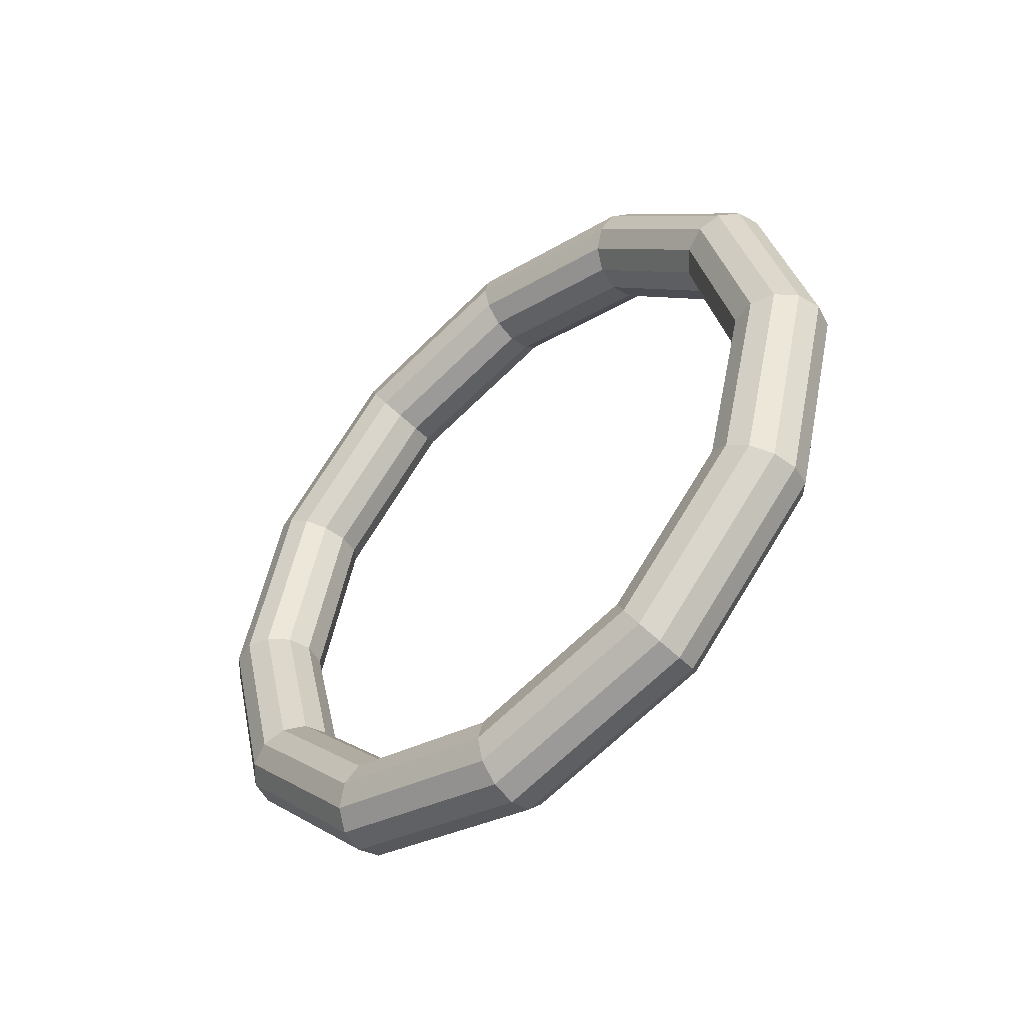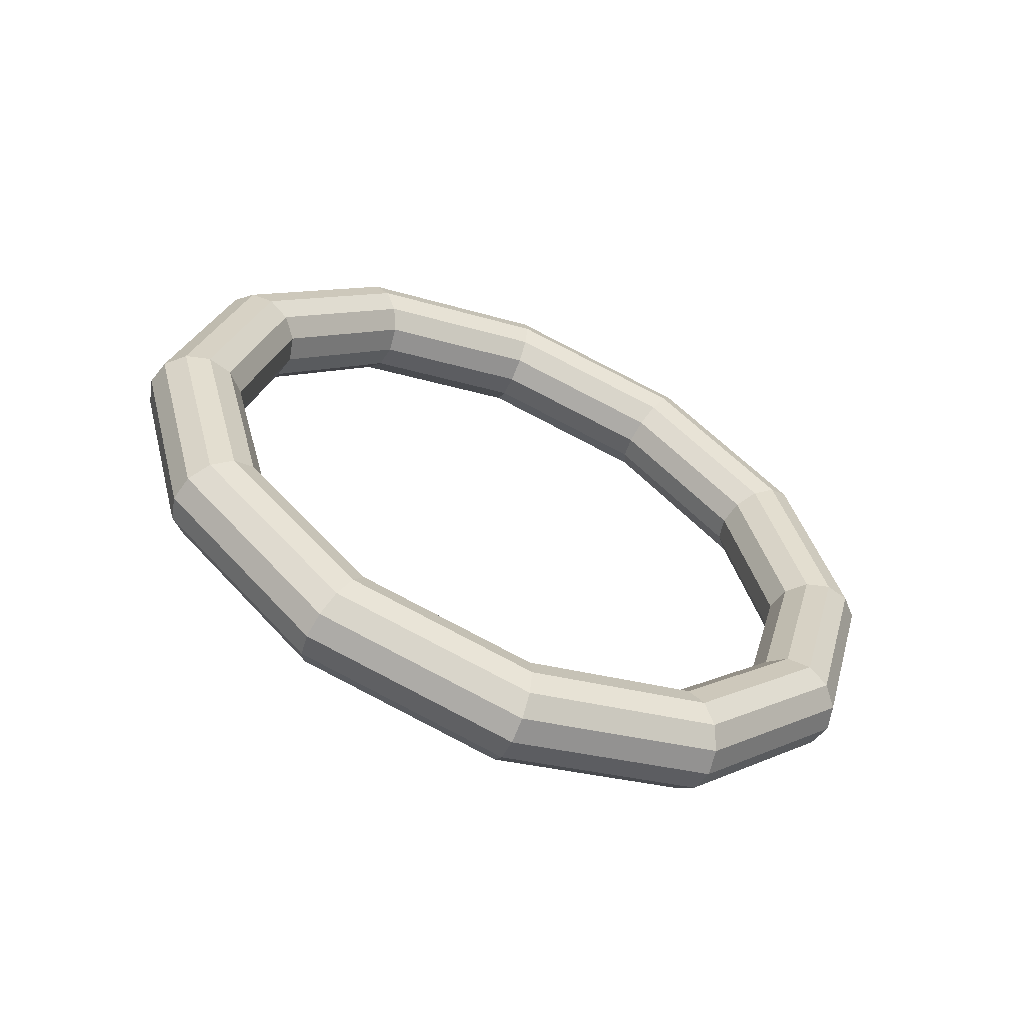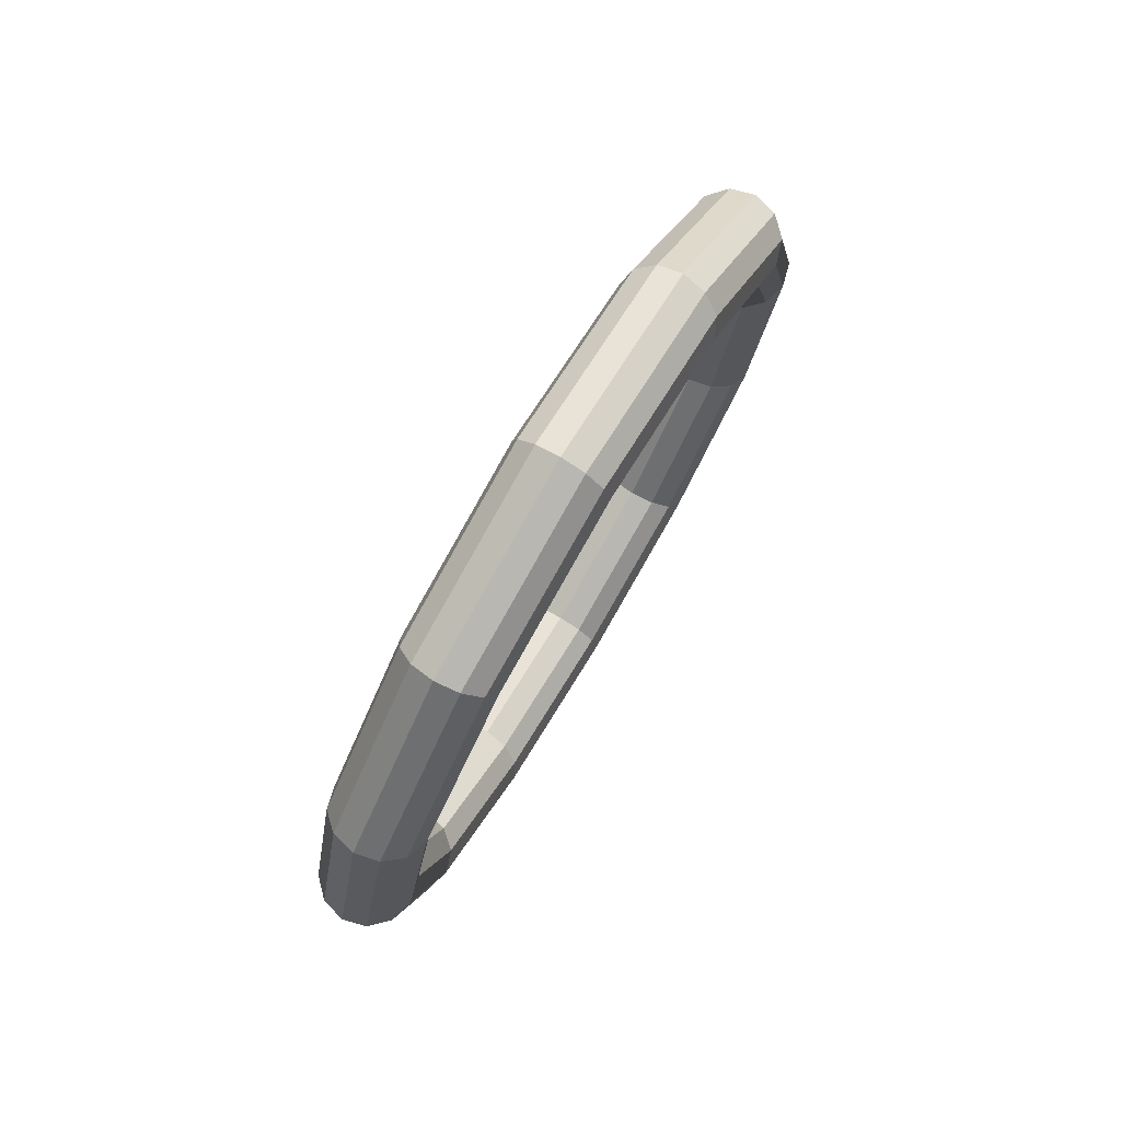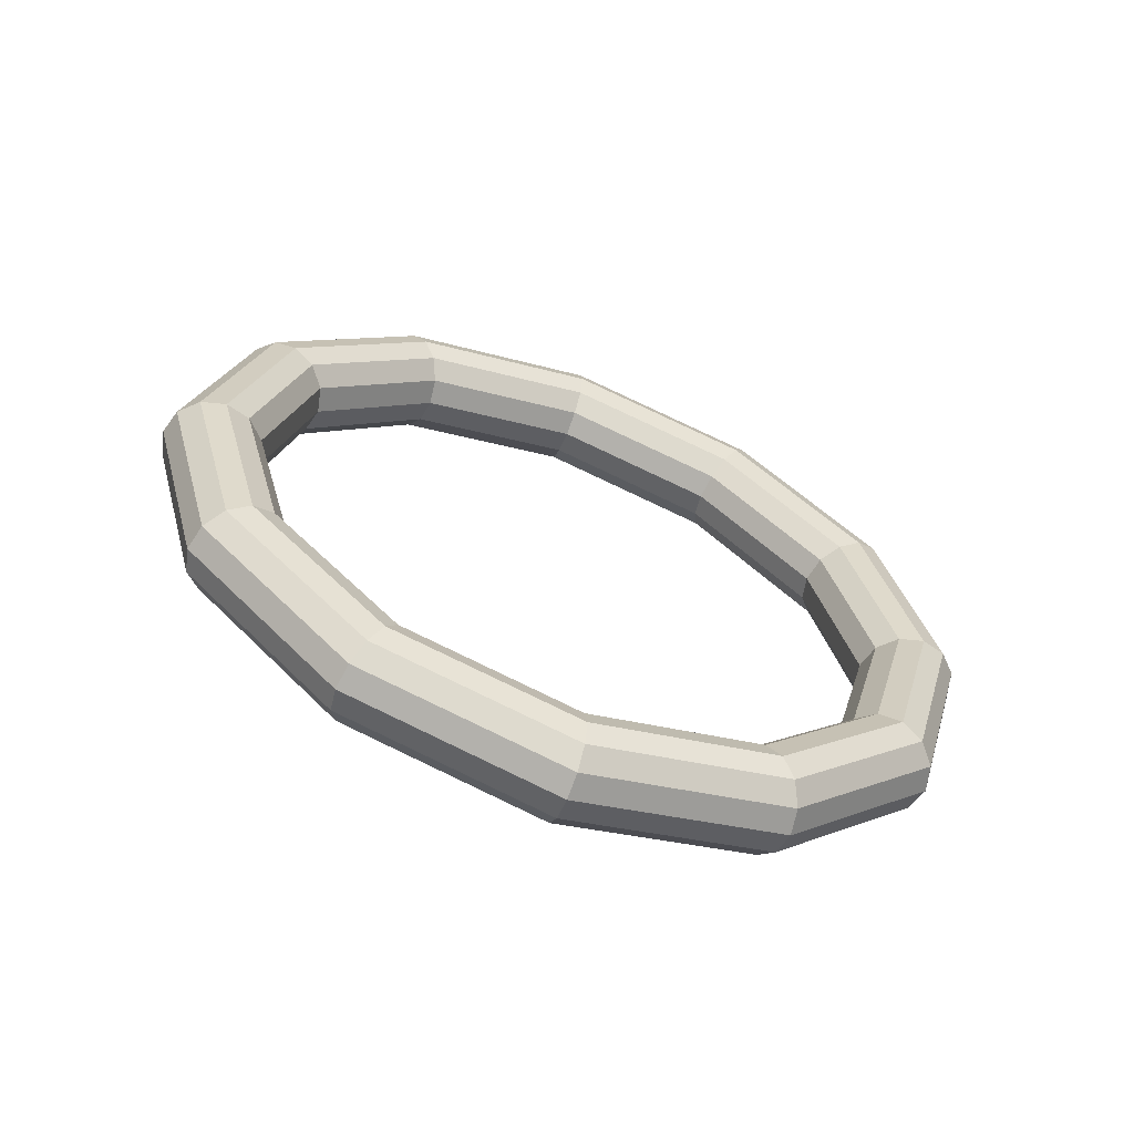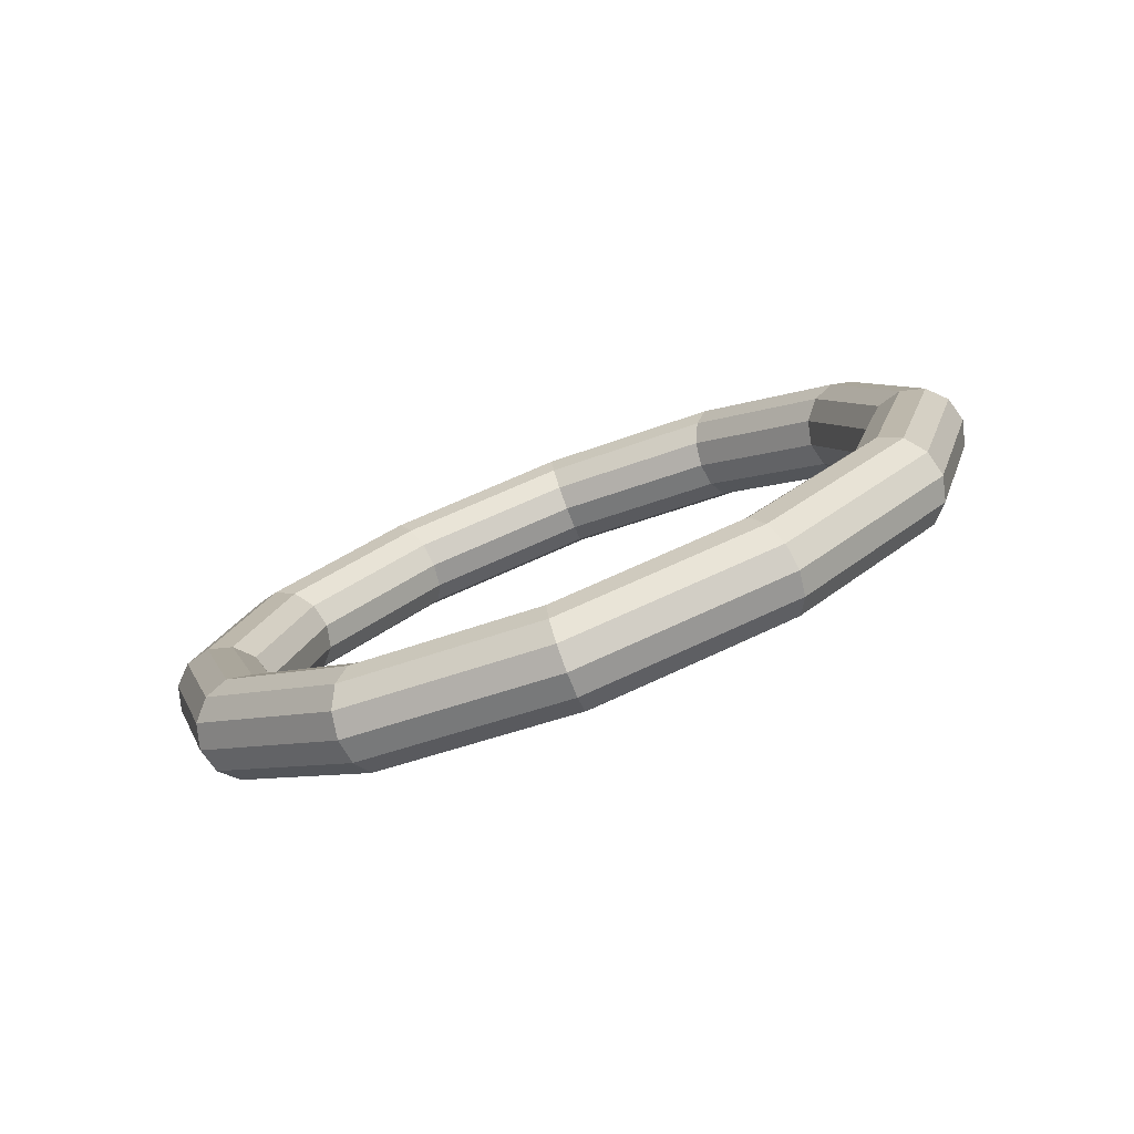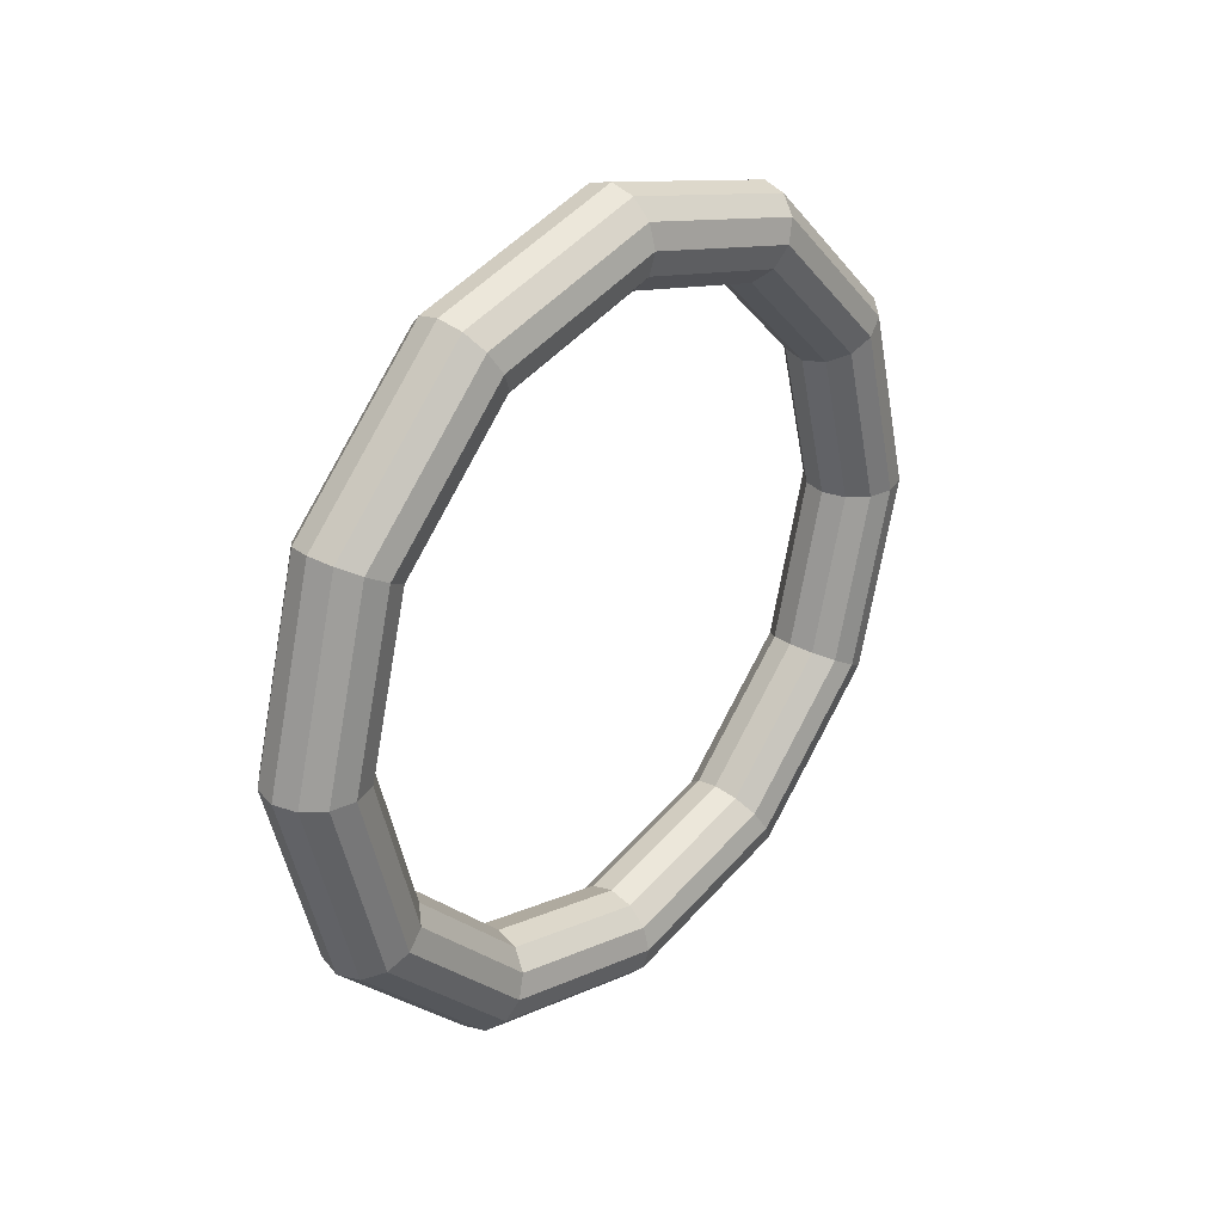
<metadata>
{"format":"obj","ext":"obj","renderer":"f3d","projection":"perspective","resolution":1024,"background":"white","views":[{"elev":-48.5,"azim":131.8,"up":"+Y"},{"elev":-59.0,"azim":67.0,"up":"+Z"},{"elev":78.1,"azim":-149.2,"up":"+Z"},{"elev":-62.2,"azim":69.2,"up":"+Y"},{"elev":-78.0,"azim":-69.2,"up":"+Z"},{"elev":30.3,"azim":-138.4,"up":"+Y"}]}
</metadata>
<code>
o Torus.013
v 0.6495 0.001307 2.253
v 0.665 0.001307 2.257
v 0.6764 0.001307 2.269
v 0.6806 0.001307 2.284
v 0.6764 0.001307 2.3
v 0.665 0.001307 2.311
v 0.6495 0.001307 2.315
v 0.6339 0.001307 2.311
v 0.6226 0.001307 2.3
v 0.6184 0.001307 2.284
v 0.6226 0.001307 2.269
v 0.6339 0.001307 2.257
v 0.6495 0.1334 2.289
v 0.665 0.1314 2.292
v 0.6764 0.1257 2.302
v 0.6806 0.1179 2.316
v 0.6764 0.1101 2.329
v 0.665 0.1044 2.339
v 0.6495 0.1023 2.343
v 0.6339 0.1044 2.339
v 0.6226 0.1101 2.329
v 0.6184 0.1179 2.316
v 0.6226 0.1257 2.302
v 0.6339 0.1314 2.292
v 0.6495 0.2302 2.385
v 0.665 0.2266 2.387
v 0.6764 0.2167 2.393
v 0.6806 0.2032 2.401
v 0.6764 0.1898 2.409
v 0.665 0.1799 2.414
v 0.6495 0.1763 2.416
v 0.6339 0.1799 2.414
v 0.6226 0.1898 2.409
v 0.6184 0.2032 2.401
v 0.6226 0.2167 2.393
v 0.6339 0.2266 2.387
v 0.6495 0.2656 2.518
v 0.665 0.2614 2.518
v 0.6764 0.25 2.518
v 0.6806 0.2345 2.518
v 0.6764 0.2189 2.518
v 0.665 0.2076 2.518
v 0.6495 0.2034 2.518
v 0.6339 0.2076 2.518
v 0.6226 0.2189 2.518
v 0.6184 0.2345 2.518
v 0.6226 0.25 2.518
v 0.6339 0.2614 2.518
v 0.6495 0.2302 2.65
v 0.665 0.2266 2.648
v 0.6764 0.2167 2.642
v 0.6806 0.2032 2.634
v 0.6764 0.1898 2.626
v 0.665 0.1799 2.621
v 0.6495 0.1763 2.619
v 0.6339 0.1799 2.621
v 0.6226 0.1898 2.626
v 0.6184 0.2032 2.634
v 0.6226 0.2167 2.642
v 0.6339 0.2266 2.648
v 0.6495 0.1334 2.746
v 0.665 0.1314 2.743
v 0.6764 0.1257 2.733
v 0.6806 0.1179 2.719
v 0.6764 0.1101 2.706
v 0.665 0.1044 2.696
v 0.6495 0.1023 2.693
v 0.6339 0.1044 2.696
v 0.6226 0.1101 2.706
v 0.6184 0.1179 2.719
v 0.6226 0.1257 2.733
v 0.6339 0.1314 2.743
v 0.6495 0.001307 2.782
v 0.665 0.001307 2.778
v 0.6764 0.001307 2.766
v 0.6806 0.001307 2.751
v 0.6764 0.001307 2.735
v 0.665 0.001307 2.724
v 0.6495 0.001307 2.72
v 0.6339 0.001307 2.724
v 0.6226 0.001307 2.735
v 0.6184 0.001307 2.751
v 0.6226 0.001307 2.766
v 0.6339 0.001307 2.778
v 0.6495 -0.1308 2.746
v 0.665 -0.1287 2.743
v 0.6764 -0.1231 2.733
v 0.6806 -0.1153 2.719
v 0.6764 -0.1075 2.706
v 0.665 -0.1018 2.696
v 0.6495 -0.09973 2.693
v 0.6339 -0.1018 2.696
v 0.6226 -0.1075 2.706
v 0.6184 -0.1153 2.719
v 0.6226 -0.1231 2.733
v 0.6339 -0.1287 2.743
v 0.6495 -0.2275 2.65
v 0.665 -0.2239 2.648
v 0.6764 -0.2141 2.642
v 0.6806 -0.2006 2.634
v 0.6764 -0.1872 2.626
v 0.665 -0.1773 2.621
v 0.6495 -0.1737 2.619
v 0.6339 -0.1773 2.621
v 0.6226 -0.1872 2.626
v 0.6184 -0.2006 2.634
v 0.6226 -0.2141 2.642
v 0.6339 -0.2239 2.648
v 0.6495 -0.263 2.518
v 0.665 -0.2588 2.518
v 0.6764 -0.2474 2.518
v 0.6806 -0.2319 2.518
v 0.6764 -0.2163 2.518
v 0.665 -0.2049 2.518
v 0.6495 -0.2008 2.518
v 0.6339 -0.2049 2.518
v 0.6226 -0.2163 2.518
v 0.6184 -0.2319 2.518
v 0.6226 -0.2474 2.518
v 0.6339 -0.2588 2.518
v 0.6495 -0.2275 2.385
v 0.665 -0.2239 2.387
v 0.6764 -0.2141 2.393
v 0.6806 -0.2006 2.401
v 0.6764 -0.1872 2.409
v 0.665 -0.1773 2.414
v 0.6495 -0.1737 2.416
v 0.6339 -0.1773 2.414
v 0.6226 -0.1872 2.409
v 0.6184 -0.2006 2.401
v 0.6226 -0.2141 2.393
v 0.6339 -0.2239 2.387
v 0.6495 -0.1308 2.289
v 0.665 -0.1287 2.292
v 0.6764 -0.1231 2.302
v 0.6806 -0.1153 2.316
v 0.6764 -0.1075 2.329
v 0.665 -0.1018 2.339
v 0.6495 -0.09973 2.343
v 0.6339 -0.1018 2.339
v 0.6226 -0.1075 2.329
v 0.6184 -0.1153 2.316
v 0.6226 -0.1231 2.302
v 0.6339 -0.1287 2.292
f 1 13 14 2
f 2 14 15 3
f 3 15 16 4
f 4 16 17 5
f 5 17 18 6
f 6 18 19 7
f 7 19 20 8
f 8 20 21 9
f 9 21 22 10
f 10 22 23 11
f 11 23 24 12
f 12 24 13 1
f 13 25 26 14
f 14 26 27 15
f 15 27 28 16
f 16 28 29 17
f 17 29 30 18
f 18 30 31 19
f 19 31 32 20
f 20 32 33 21
f 21 33 34 22
f 22 34 35 23
f 23 35 36 24
f 24 36 25 13
f 25 37 38 26
f 26 38 39 27
f 27 39 40 28
f 28 40 41 29
f 29 41 42 30
f 30 42 43 31
f 31 43 44 32
f 32 44 45 33
f 33 45 46 34
f 34 46 47 35
f 35 47 48 36
f 36 48 37 25
f 37 49 50 38
f 38 50 51 39
f 39 51 52 40
f 40 52 53 41
f 41 53 54 42
f 42 54 55 43
f 43 55 56 44
f 44 56 57 45
f 45 57 58 46
f 46 58 59 47
f 47 59 60 48
f 48 60 49 37
f 49 61 62 50
f 50 62 63 51
f 51 63 64 52
f 52 64 65 53
f 53 65 66 54
f 54 66 67 55
f 55 67 68 56
f 56 68 69 57
f 57 69 70 58
f 58 70 71 59
f 59 71 72 60
f 60 72 61 49
f 61 73 74 62
f 62 74 75 63
f 63 75 76 64
f 64 76 77 65
f 65 77 78 66
f 66 78 79 67
f 67 79 80 68
f 68 80 81 69
f 69 81 82 70
f 70 82 83 71
f 71 83 84 72
f 72 84 73 61
f 73 85 86 74
f 74 86 87 75
f 75 87 88 76
f 76 88 89 77
f 77 89 90 78
f 78 90 91 79
f 79 91 92 80
f 80 92 93 81
f 81 93 94 82
f 82 94 95 83
f 83 95 96 84
f 84 96 85 73
f 85 97 98 86
f 86 98 99 87
f 87 99 100 88
f 88 100 101 89
f 89 101 102 90
f 90 102 103 91
f 91 103 104 92
f 92 104 105 93
f 93 105 106 94
f 94 106 107 95
f 95 107 108 96
f 96 108 97 85
f 97 109 110 98
f 98 110 111 99
f 99 111 112 100
f 100 112 113 101
f 101 113 114 102
f 102 114 115 103
f 103 115 116 104
f 104 116 117 105
f 105 117 118 106
f 106 118 119 107
f 107 119 120 108
f 108 120 109 97
f 109 121 122 110
f 110 122 123 111
f 111 123 124 112
f 112 124 125 113
f 113 125 126 114
f 114 126 127 115
f 115 127 128 116
f 116 128 129 117
f 117 129 130 118
f 118 130 131 119
f 119 131 132 120
f 120 132 121 109
f 121 133 134 122
f 122 134 135 123
f 123 135 136 124
f 124 136 137 125
f 125 137 138 126
f 126 138 139 127
f 127 139 140 128
f 128 140 141 129
f 129 141 142 130
f 130 142 143 131
f 131 143 144 132
f 132 144 133 121
f 133 1 2 134
f 134 2 3 135
f 135 3 4 136
f 136 4 5 137
f 137 5 6 138
f 138 6 7 139
f 139 7 8 140
f 140 8 9 141
f 141 9 10 142
f 142 10 11 143
f 143 11 12 144
f 144 12 1 133

</code>
